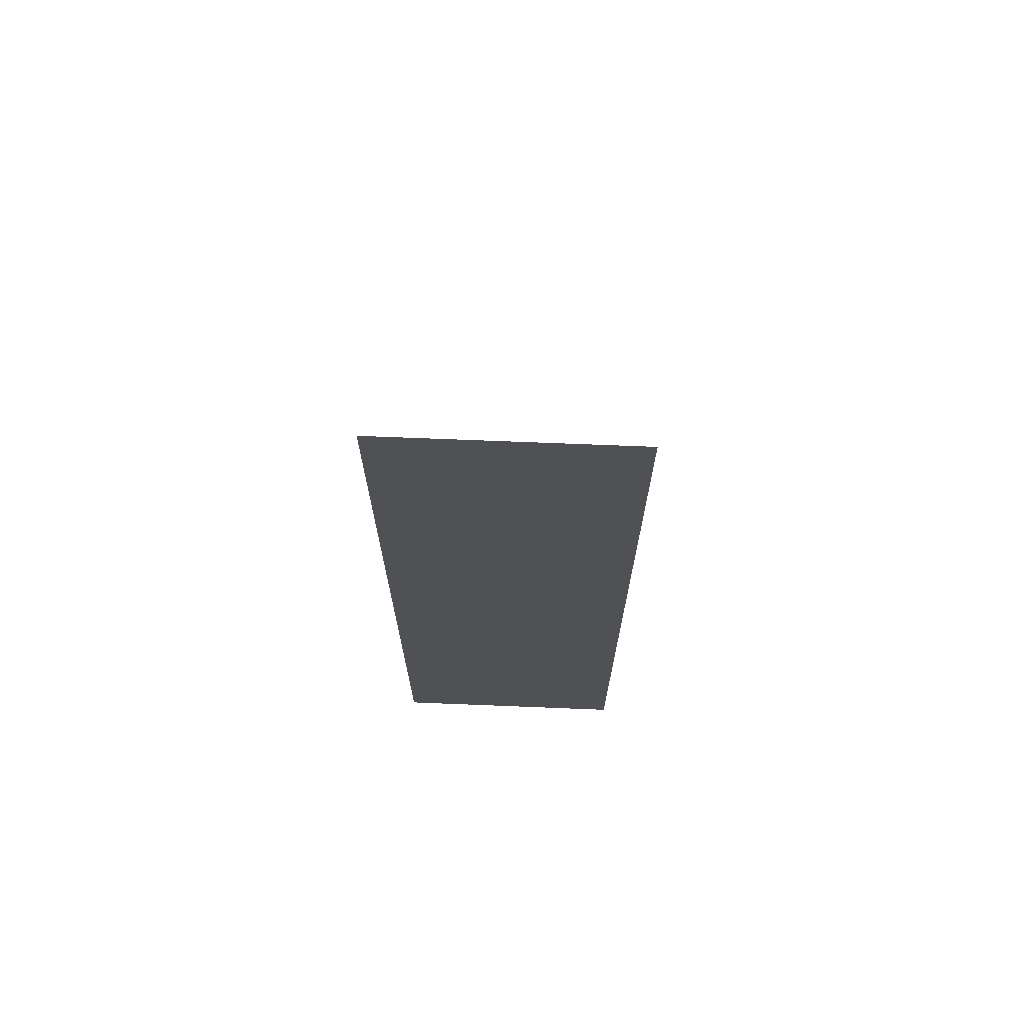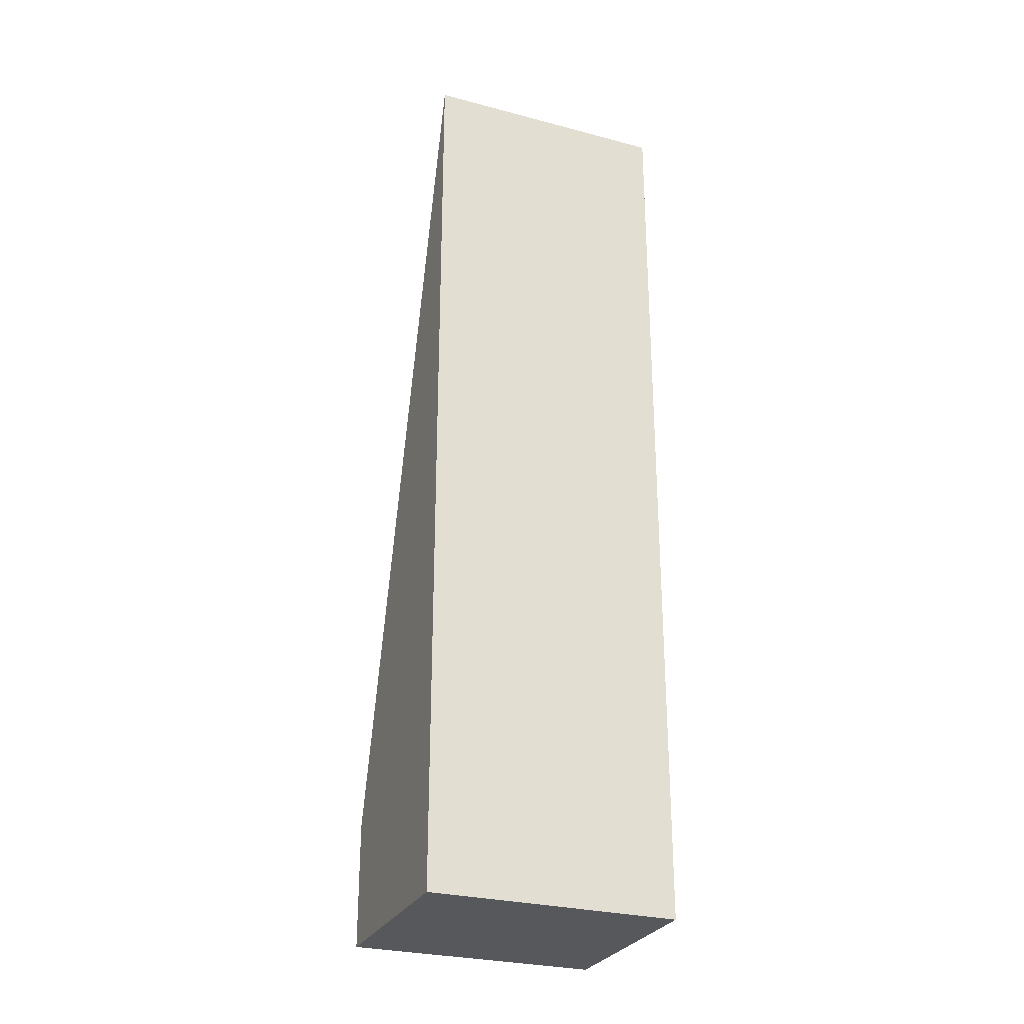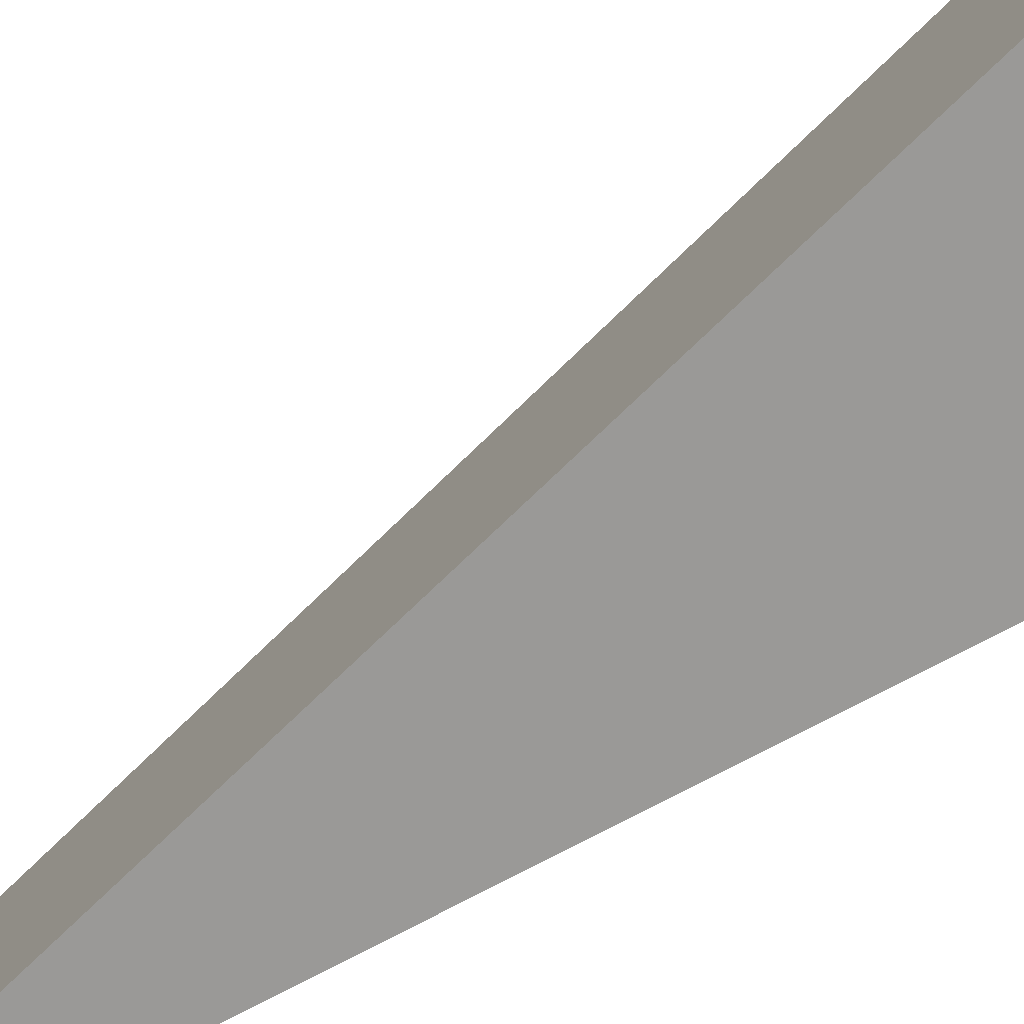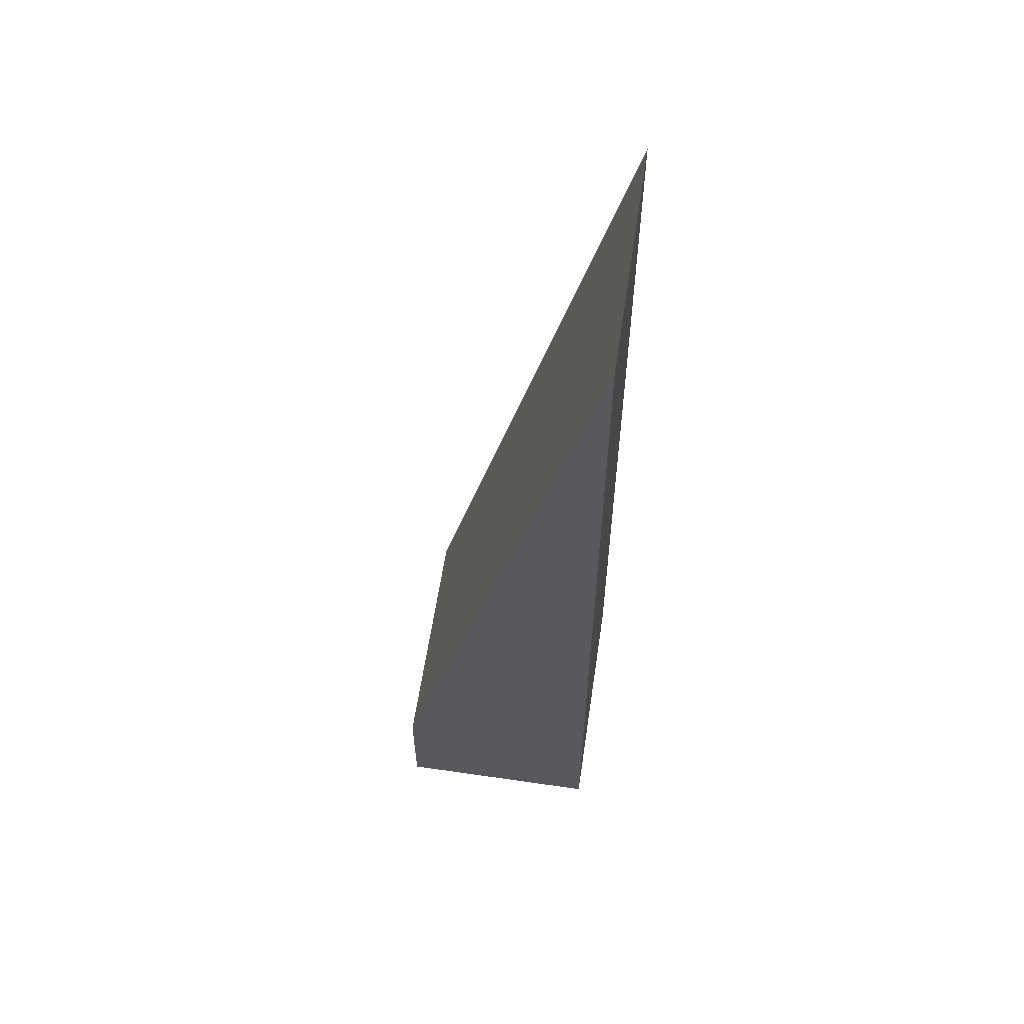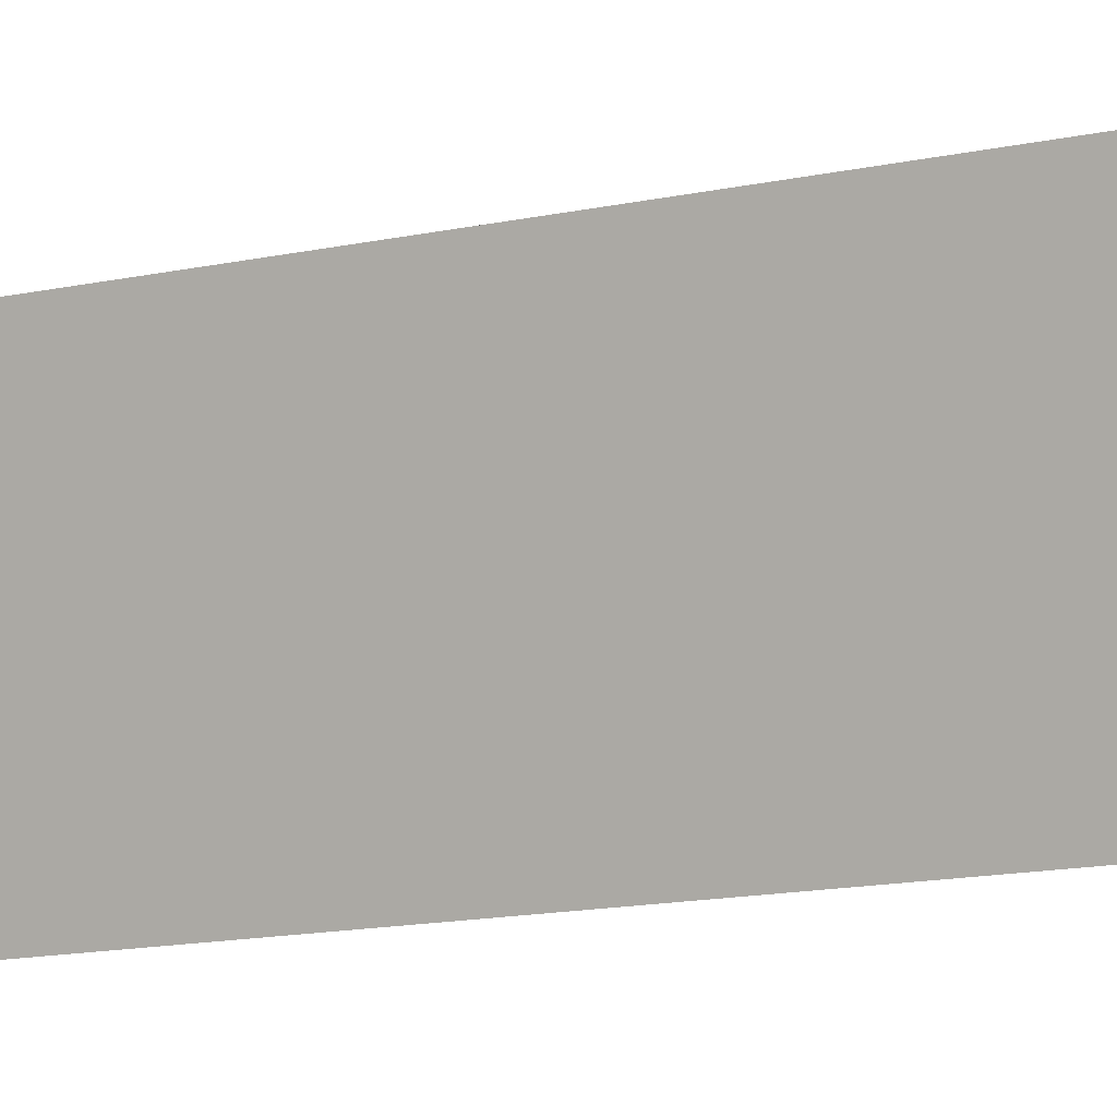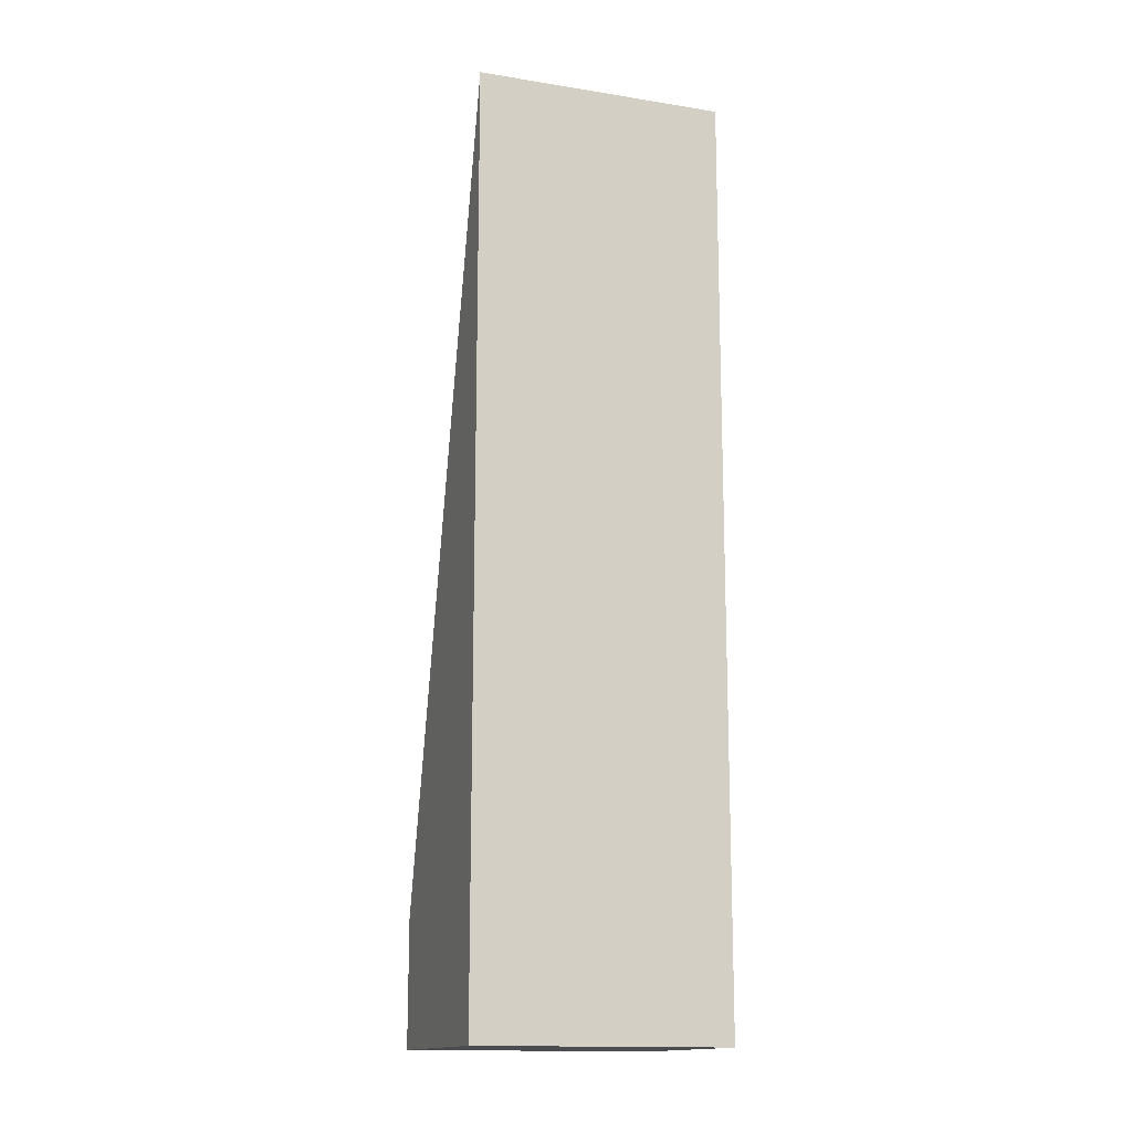
<metadata>
{"format":"obj","ext":"obj","renderer":"f3d","projection":"perspective","resolution":1024,"background":"white","views":[{"elev":70.2,"azim":109.1,"up":"+Y"},{"elev":-28.0,"azim":84.9,"up":"+Y"},{"elev":-56.6,"azim":-57.7,"up":"+Z"},{"elev":59.7,"azim":25.3,"up":"+Y"},{"elev":-14.1,"azim":115.8,"up":"+Z"},{"elev":-14.8,"azim":87.8,"up":"+Y"}]}
</metadata>
<code>
v  0 2.032 1.244e-16
v  3.595 15.23 -0.001
v  3.294 15.23 -0.996
v  4.481 15.23 2.932
v  1.187 2.034 3.927
v  4.481 -1.795e-16 2.932
v  3.294 6.099e-17 -0.996
v  3.595 6.123e-20 -0.001
v  0 0 0
v  1.187 -2.405e-16 3.927
g defaultobject
f 1 2 3
f 2 1 4
f 4 1 5
f 6 2 4
f 2 6 3
f 3 6 7
f 7 6 8
f 7 1 3
f 1 7 9
f 1 10 5
f 10 1 9
f 5 6 4
f 6 5 10
f 8 9 7
f 9 8 6
f 9 6 10

</code>
